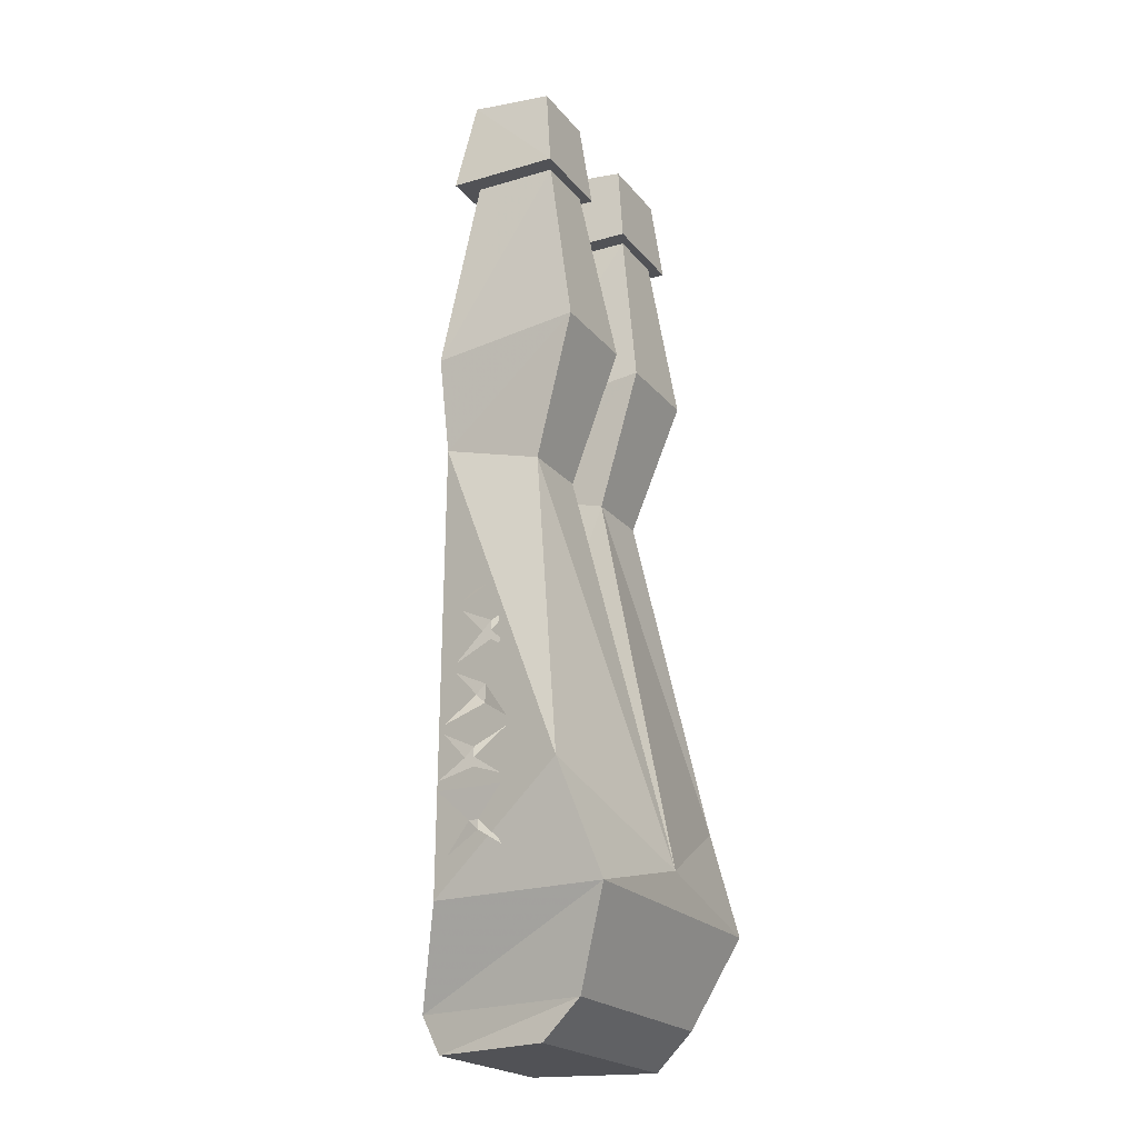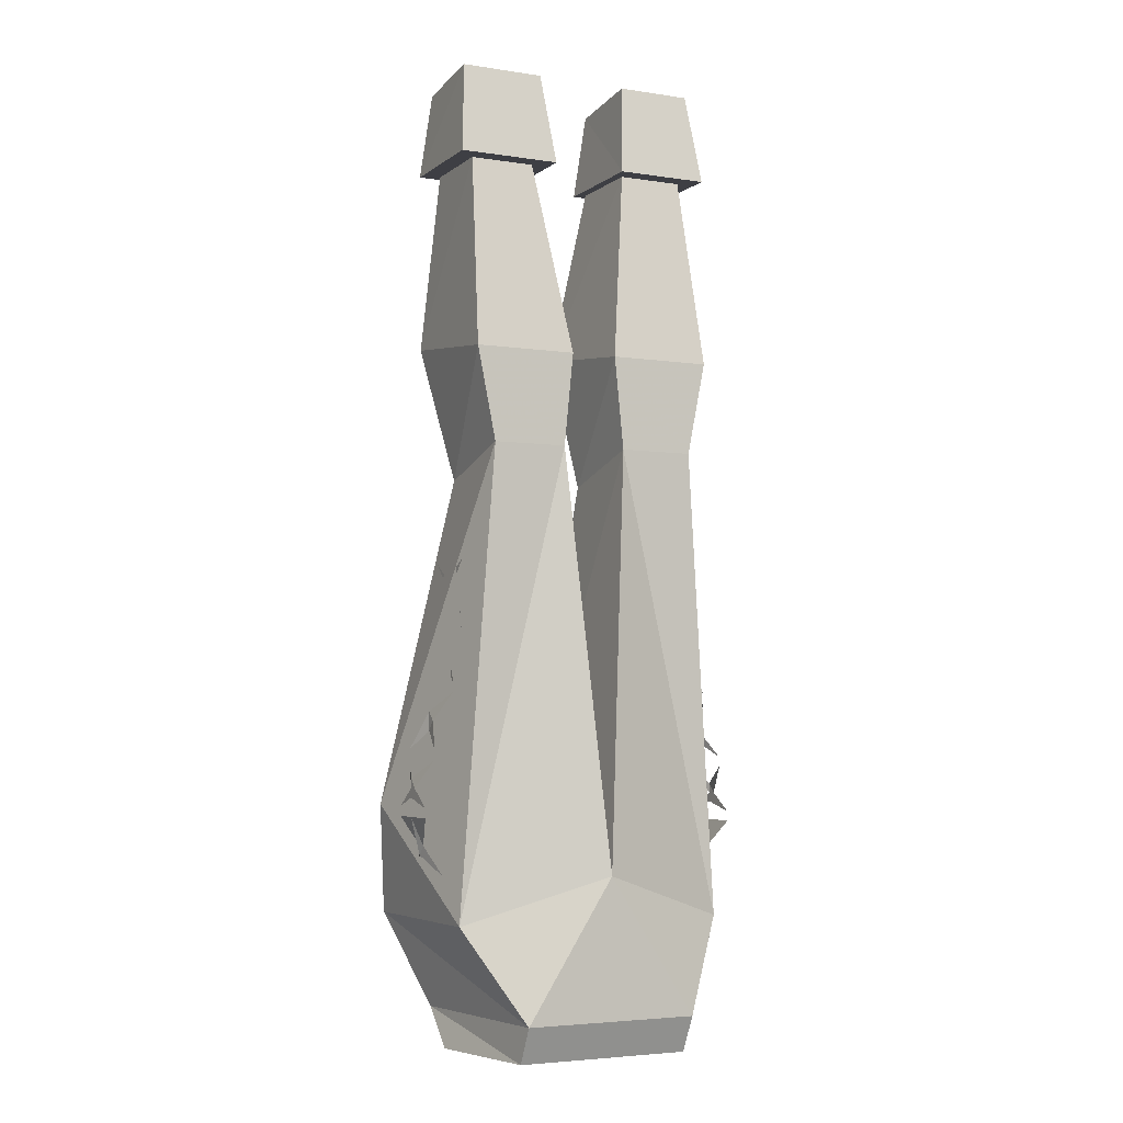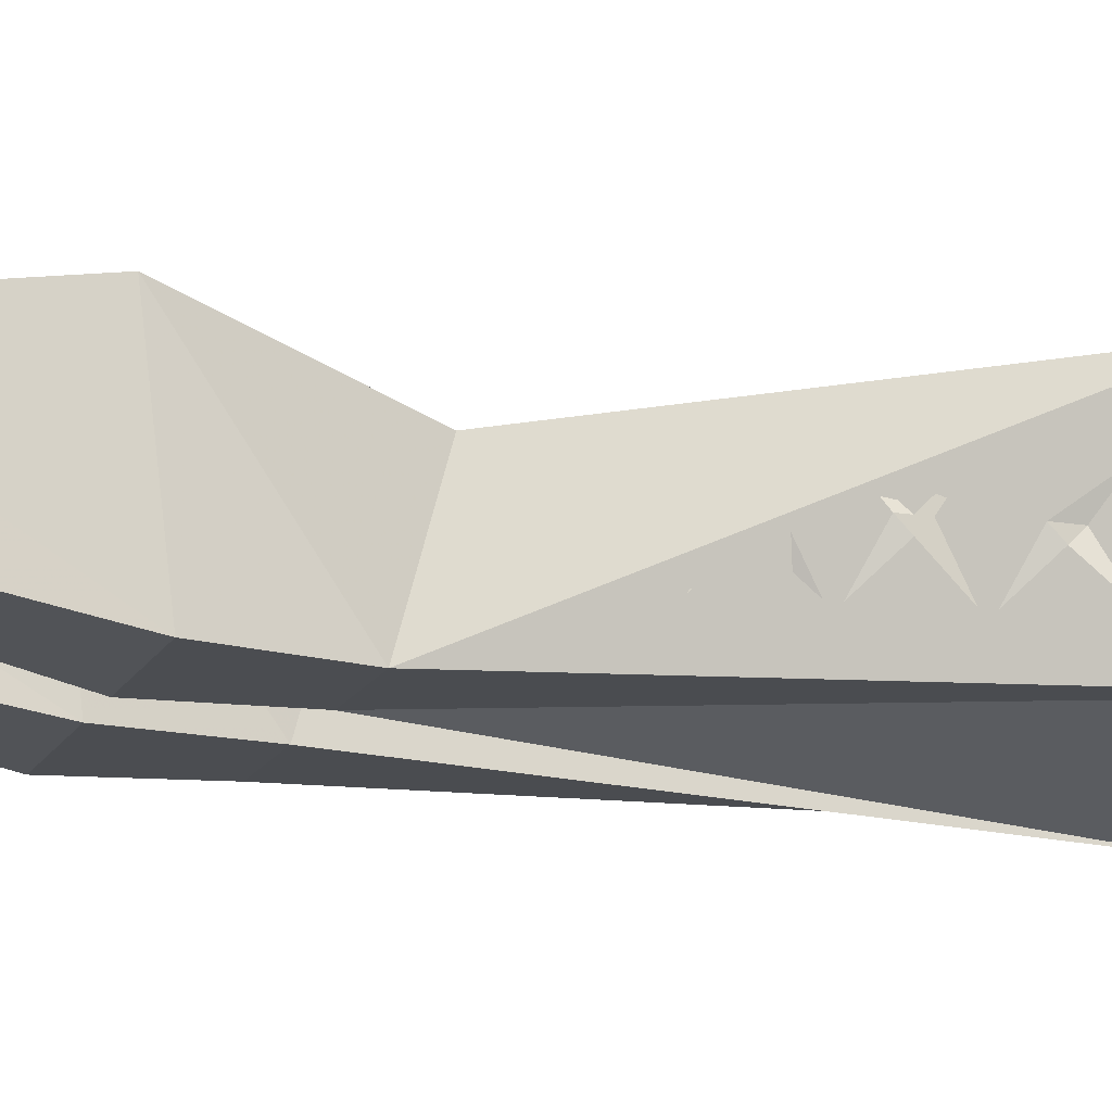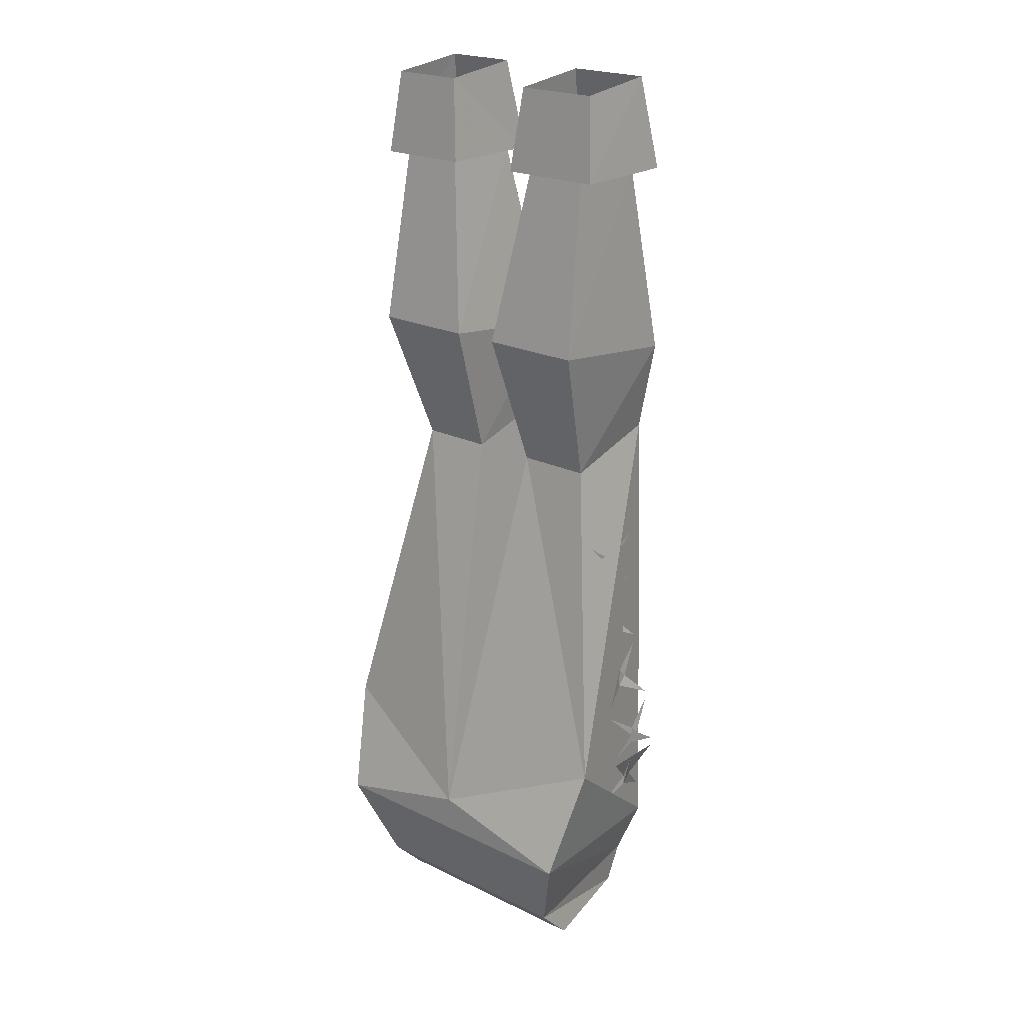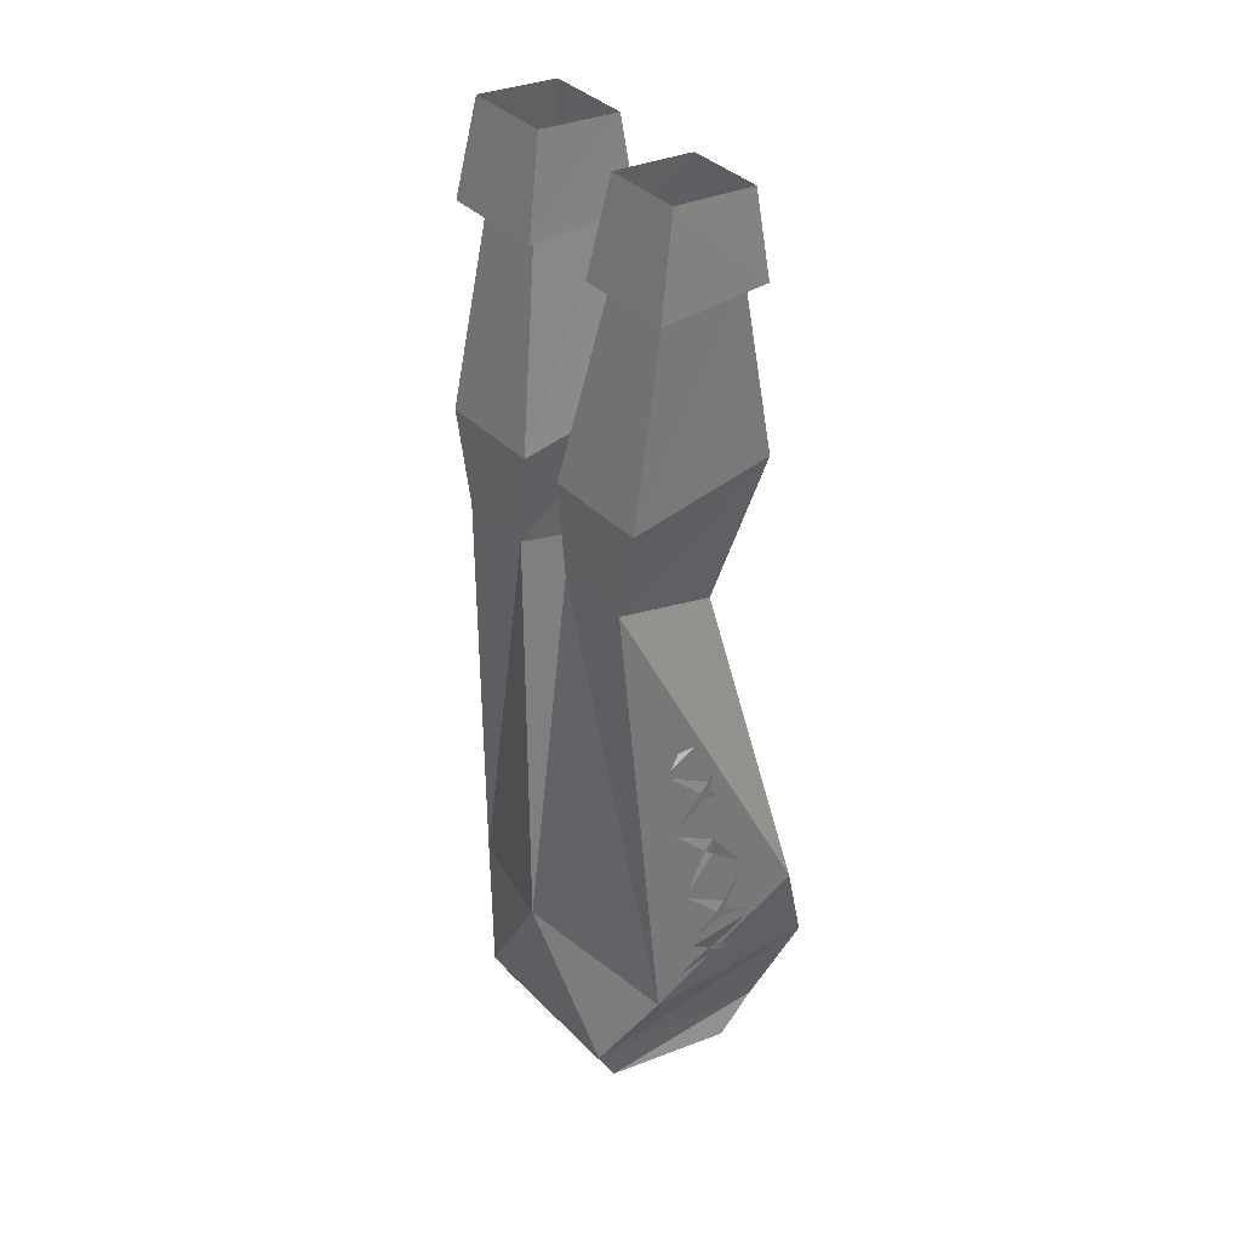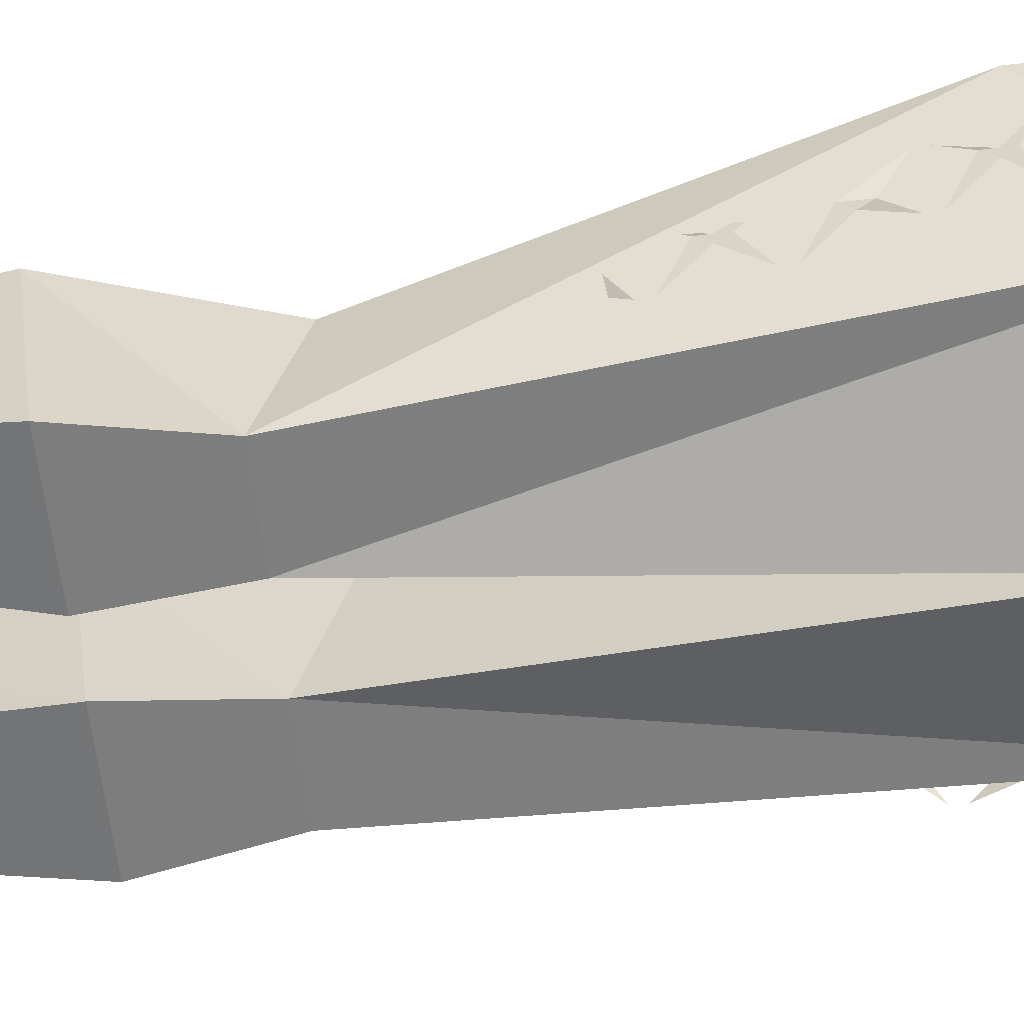
<metadata>
{"format":"obj","ext":"obj","renderer":"f3d","projection":"perspective","resolution":1024,"background":"white","views":[{"elev":-21.2,"azim":-62.4,"up":"+Y"},{"elev":-4.5,"azim":154.1,"up":"+Y"},{"elev":-15.7,"azim":-109.4,"up":"+Z"},{"elev":21.9,"azim":40.4,"up":"+Y"},{"elev":38.0,"azim":-128.8,"up":"+Y"},{"elev":-59.1,"azim":-83.3,"up":"+Z"}]}
</metadata>
<code>
o idk/female/legs/turn_ups
v 9 -121 -8
v 12 -121 5
v -13 -121 5
v -10 -121 -8
v -10 -117 -10
v 9 -117 -10
v 12 -117 9
v -13 -117 9
v -16 -107 13
v -15 -107 -6
v 0 -102 -11
v 15 -107 -6
v 16 -107 13
v 0 -103 13
v -18 -95 9
v -11 -57 -8
v -3 -57 -8
v 4 -60 3
v 4 -57 -8
v 12 -57 -8
v 18 -95 9
v 12 -60 3
v 3 -45 8
v 3 -47 -8
v 14 -47 -8
v -11 -60 3
v -13 -45 8
v -13 -47 -8
v -2 -47 -8
v -3 -60 3
v -2 -45 8
v -5 -26 -4
v -5 -26 5
v -12 -26 5
v -12 -26 -4
v 14 -45 8
v 6 -26 5
v 6 -26 -4
v 13 -26 -4
v 13 -26 5
v 15 -26 6
v 4 -26 6
v 4 -26 -6
v 15 -26 -6
v -11 -53 0
v -11 -52 0
v -11 -53 -1
v -11 -54 0
v -11 -56 3
v -11 -56 -4
v -12 -50 -4
v -12 -50 3
v -16 -86 0
v -16 -87 -1
v -16 -88 0
v -17 -90 3
v -17 -90 -4
v -15 -84 -4
v -15 -84 3
v -18 -94 0
v -18 -93 0
v -18 -94 -1
v -18 -95 0
v -18 -96 3
v -18 -96 -4
v -17 -91 -4
v -17 -91 3
v -17 -100 0
v -18 -97 0
v -17 -100 -1
v -17 -101 0
v -16 -103 3
v -16 -103 -4
v -18 -97 -4
v -18 -97 3
v -15 -80 0
v -15 -79 0
v -15 -80 -1
v -15 -81 0
v -15 -83 3
v -15 -83 -4
v -14 -77 -4
v -14 -77 3
v -13 -73 0
v -13 -72 0
v -13 -73 -1
v -14 -74 0
v -14 -76 3
v -14 -76 -4
v -13 -70 -4
v -13 -70 3
v 12 -54 0
v 13 -53 -1
v 13 -52 0
v 13 -53 0
v 12 -56 3
v 12 -56 -4
v 13 -50 -4
v 13 -50 3
v 16 -87 0
v 16 -86 -1
v 16 -85 0
v 17 -89 3
v 17 -89 -4
v 15 -83 -4
v 15 -83 3
v 18 -94 0
v 18 -93 -1
v 18 -92 0
v 18 -93 0
v 18 -95 3
v 18 -95 -4
v 17 -90 -4
v 17 -90 3
v 17 -100 0
v 17 -99 -1
v 18 -96 0
v 17 -99 0
v 16 -102 3
v 16 -102 -4
v 18 -96 -4
v 18 -96 3
v 14 -80 0
v 14 -79 -1
v 14 -78 0
v 14 -79 0
v 15 -82 3
v 15 -82 -4
v 14 -76 -4
v 14 -76 3
v 14 -73 0
v 14 -72 -1
v 14 -71 0
v 14 -72 0
v 14 -75 3
v 14 -75 -4
v 14 -69 -4
v 14 -69 3
v 5 -17 5
v 14 -17 5
v 14 -16 -4
v 5 -16 -4
v -14 -26 6
v -4 -26 6
v -5 -17 5
v -13 -17 5
v -13 -16 -4
v -14 -26 -6
v -4 -26 -6
v -5 -16 -4
f 1 2 3
f 1 3 4
f 1 4 5
f 1 5 6
f 1 6 7
f 1 7 2
f 2 7 8
f 2 8 3
f 3 8 4
f 4 8 5
f 5 8 9
f 5 9 10
f 5 10 11
f 5 11 6
f 6 11 12
f 6 12 13
f 6 13 7
f 7 13 8
f 8 13 9
f 9 13 14
f 9 14 15
f 9 15 10
f 10 15 16
f 10 16 17
f 10 17 11
f 11 17 14
f 11 14 18
f 11 18 19
f 11 19 12
f 12 19 20
f 12 20 21
f 12 21 13
f 13 21 14
f 14 21 18
f 18 21 22
f 18 22 23
f 18 23 19
f 19 23 24
f 19 24 25
f 19 25 20
f 20 25 22
f 20 22 21
f 15 26 16
f 16 26 27
f 16 27 28
f 16 28 29
f 16 29 17
f 17 29 30
f 17 30 14
f 14 30 26
f 14 26 15
f 30 31 27
f 30 27 26
f 29 31 30
f 31 29 32
f 31 32 33
f 31 33 34
f 31 34 27
f 27 34 28
f 28 34 35
f 28 35 32
f 28 32 29
f 22 36 23
f 23 36 37
f 23 37 24
f 24 37 38
f 24 38 39
f 24 39 25
f 25 39 36
f 25 36 22
f 36 40 37
f 37 40 41
f 37 41 42
f 37 42 43
f 37 43 38
f 38 43 39
f 39 43 44
f 39 44 40
f 39 40 36
f 45 46 47
f 45 47 48
f 45 48 49
f 48 47 50
f 51 47 46
f 52 46 45
f 53 53 54
f 53 54 55
f 53 55 56
f 55 54 57
f 58 54 53
f 59 53 53
f 60 61 62
f 60 62 63
f 60 63 64
f 63 62 65
f 66 62 61
f 67 61 60
f 68 69 70
f 68 70 71
f 68 71 72
f 71 70 73
f 74 70 69
f 75 69 68
f 76 77 78
f 76 78 79
f 76 79 80
f 79 78 81
f 82 78 77
f 83 77 76
f 84 85 86
f 84 86 87
f 84 87 88
f 87 86 89
f 90 86 85
f 91 85 84
f 92 93 94
f 92 94 95
f 92 95 96
f 97 93 92
f 94 93 98
f 95 94 99
f 100 101 102
f 100 102 102
f 100 102 103
f 104 101 100
f 102 101 105
f 102 102 106
f 107 108 109
f 107 109 110
f 107 110 111
f 112 108 107
f 109 108 113
f 110 109 114
f 115 116 117
f 115 117 118
f 115 118 119
f 120 116 115
f 117 116 121
f 118 117 122
f 123 124 125
f 123 125 126
f 123 126 127
f 128 124 123
f 125 124 129
f 126 125 130
f 131 132 133
f 131 133 134
f 131 134 135
f 136 132 131
f 133 132 137
f 134 133 138
f 139 42 41
f 139 41 140
f 140 41 141
f 141 41 44
f 141 44 43
f 141 43 142
f 142 43 139
f 139 43 42
f 44 41 40
f 143 144 145
f 143 145 146
f 143 146 147
f 143 147 148
f 143 148 35
f 143 35 34
f 143 34 144
f 144 34 33
f 144 33 32
f 144 32 149
f 144 149 145
f 145 149 150
f 150 149 147
f 147 149 148
f 148 149 32
f 148 32 35

</code>
